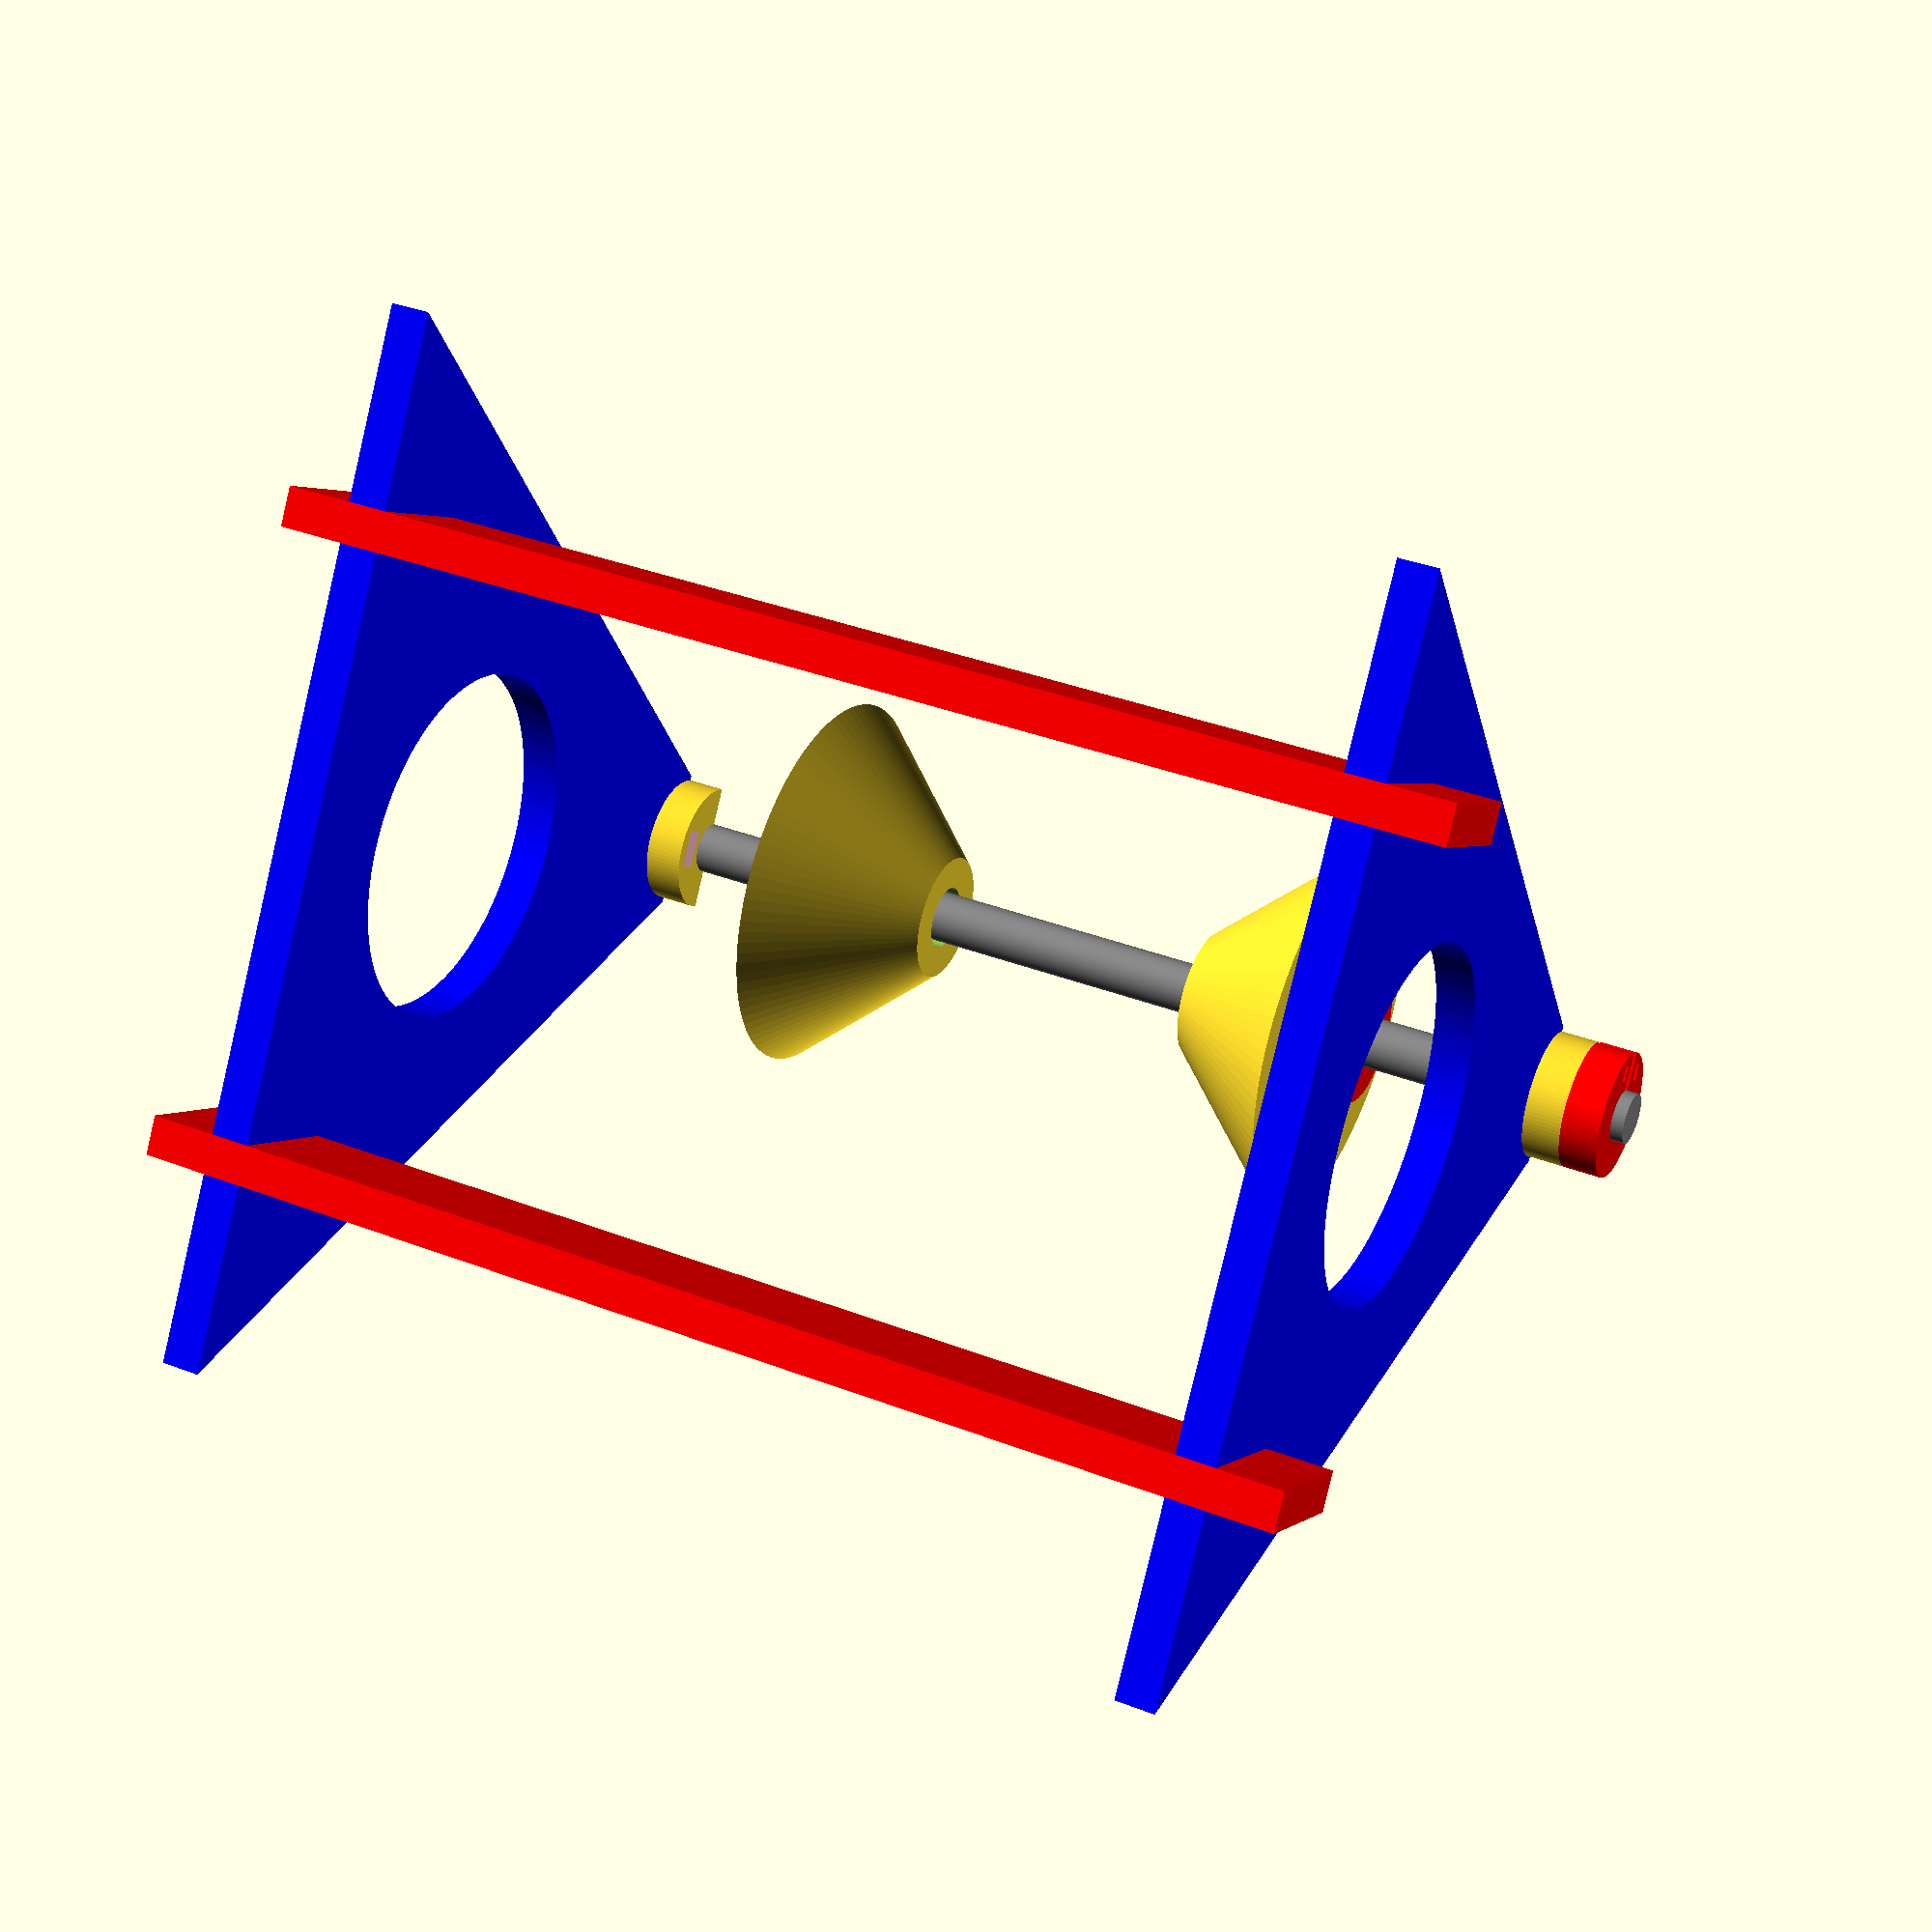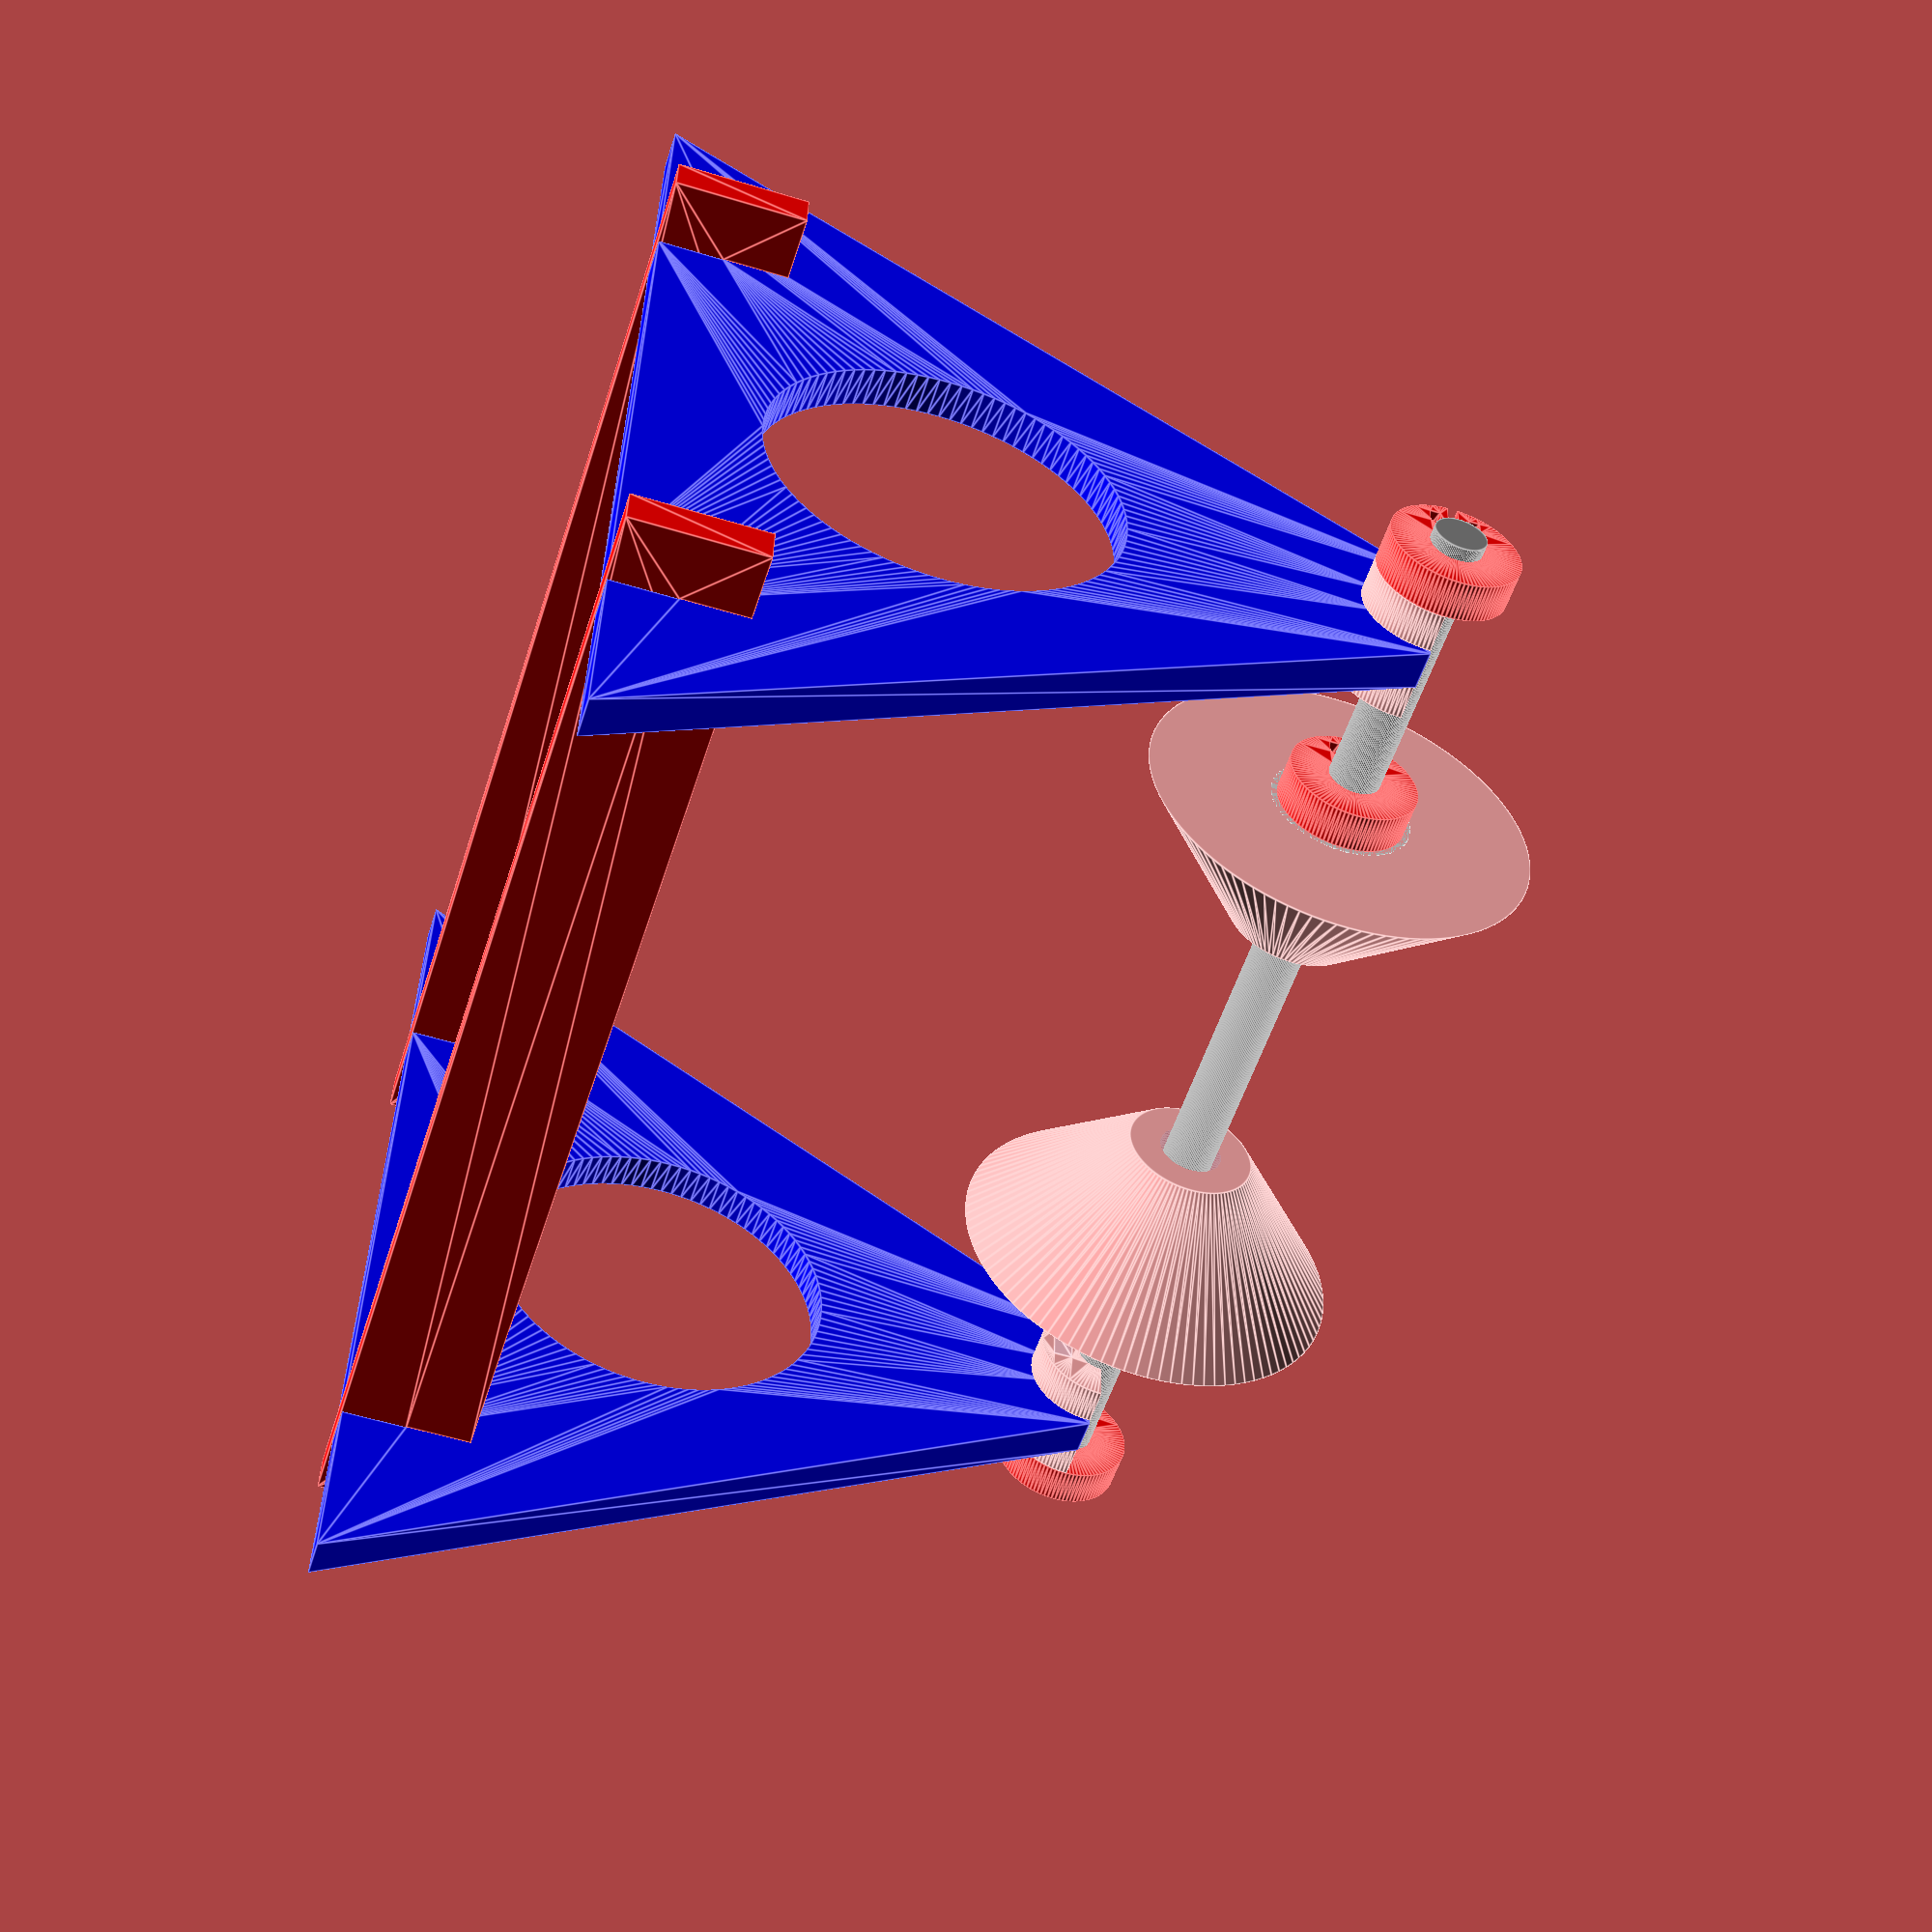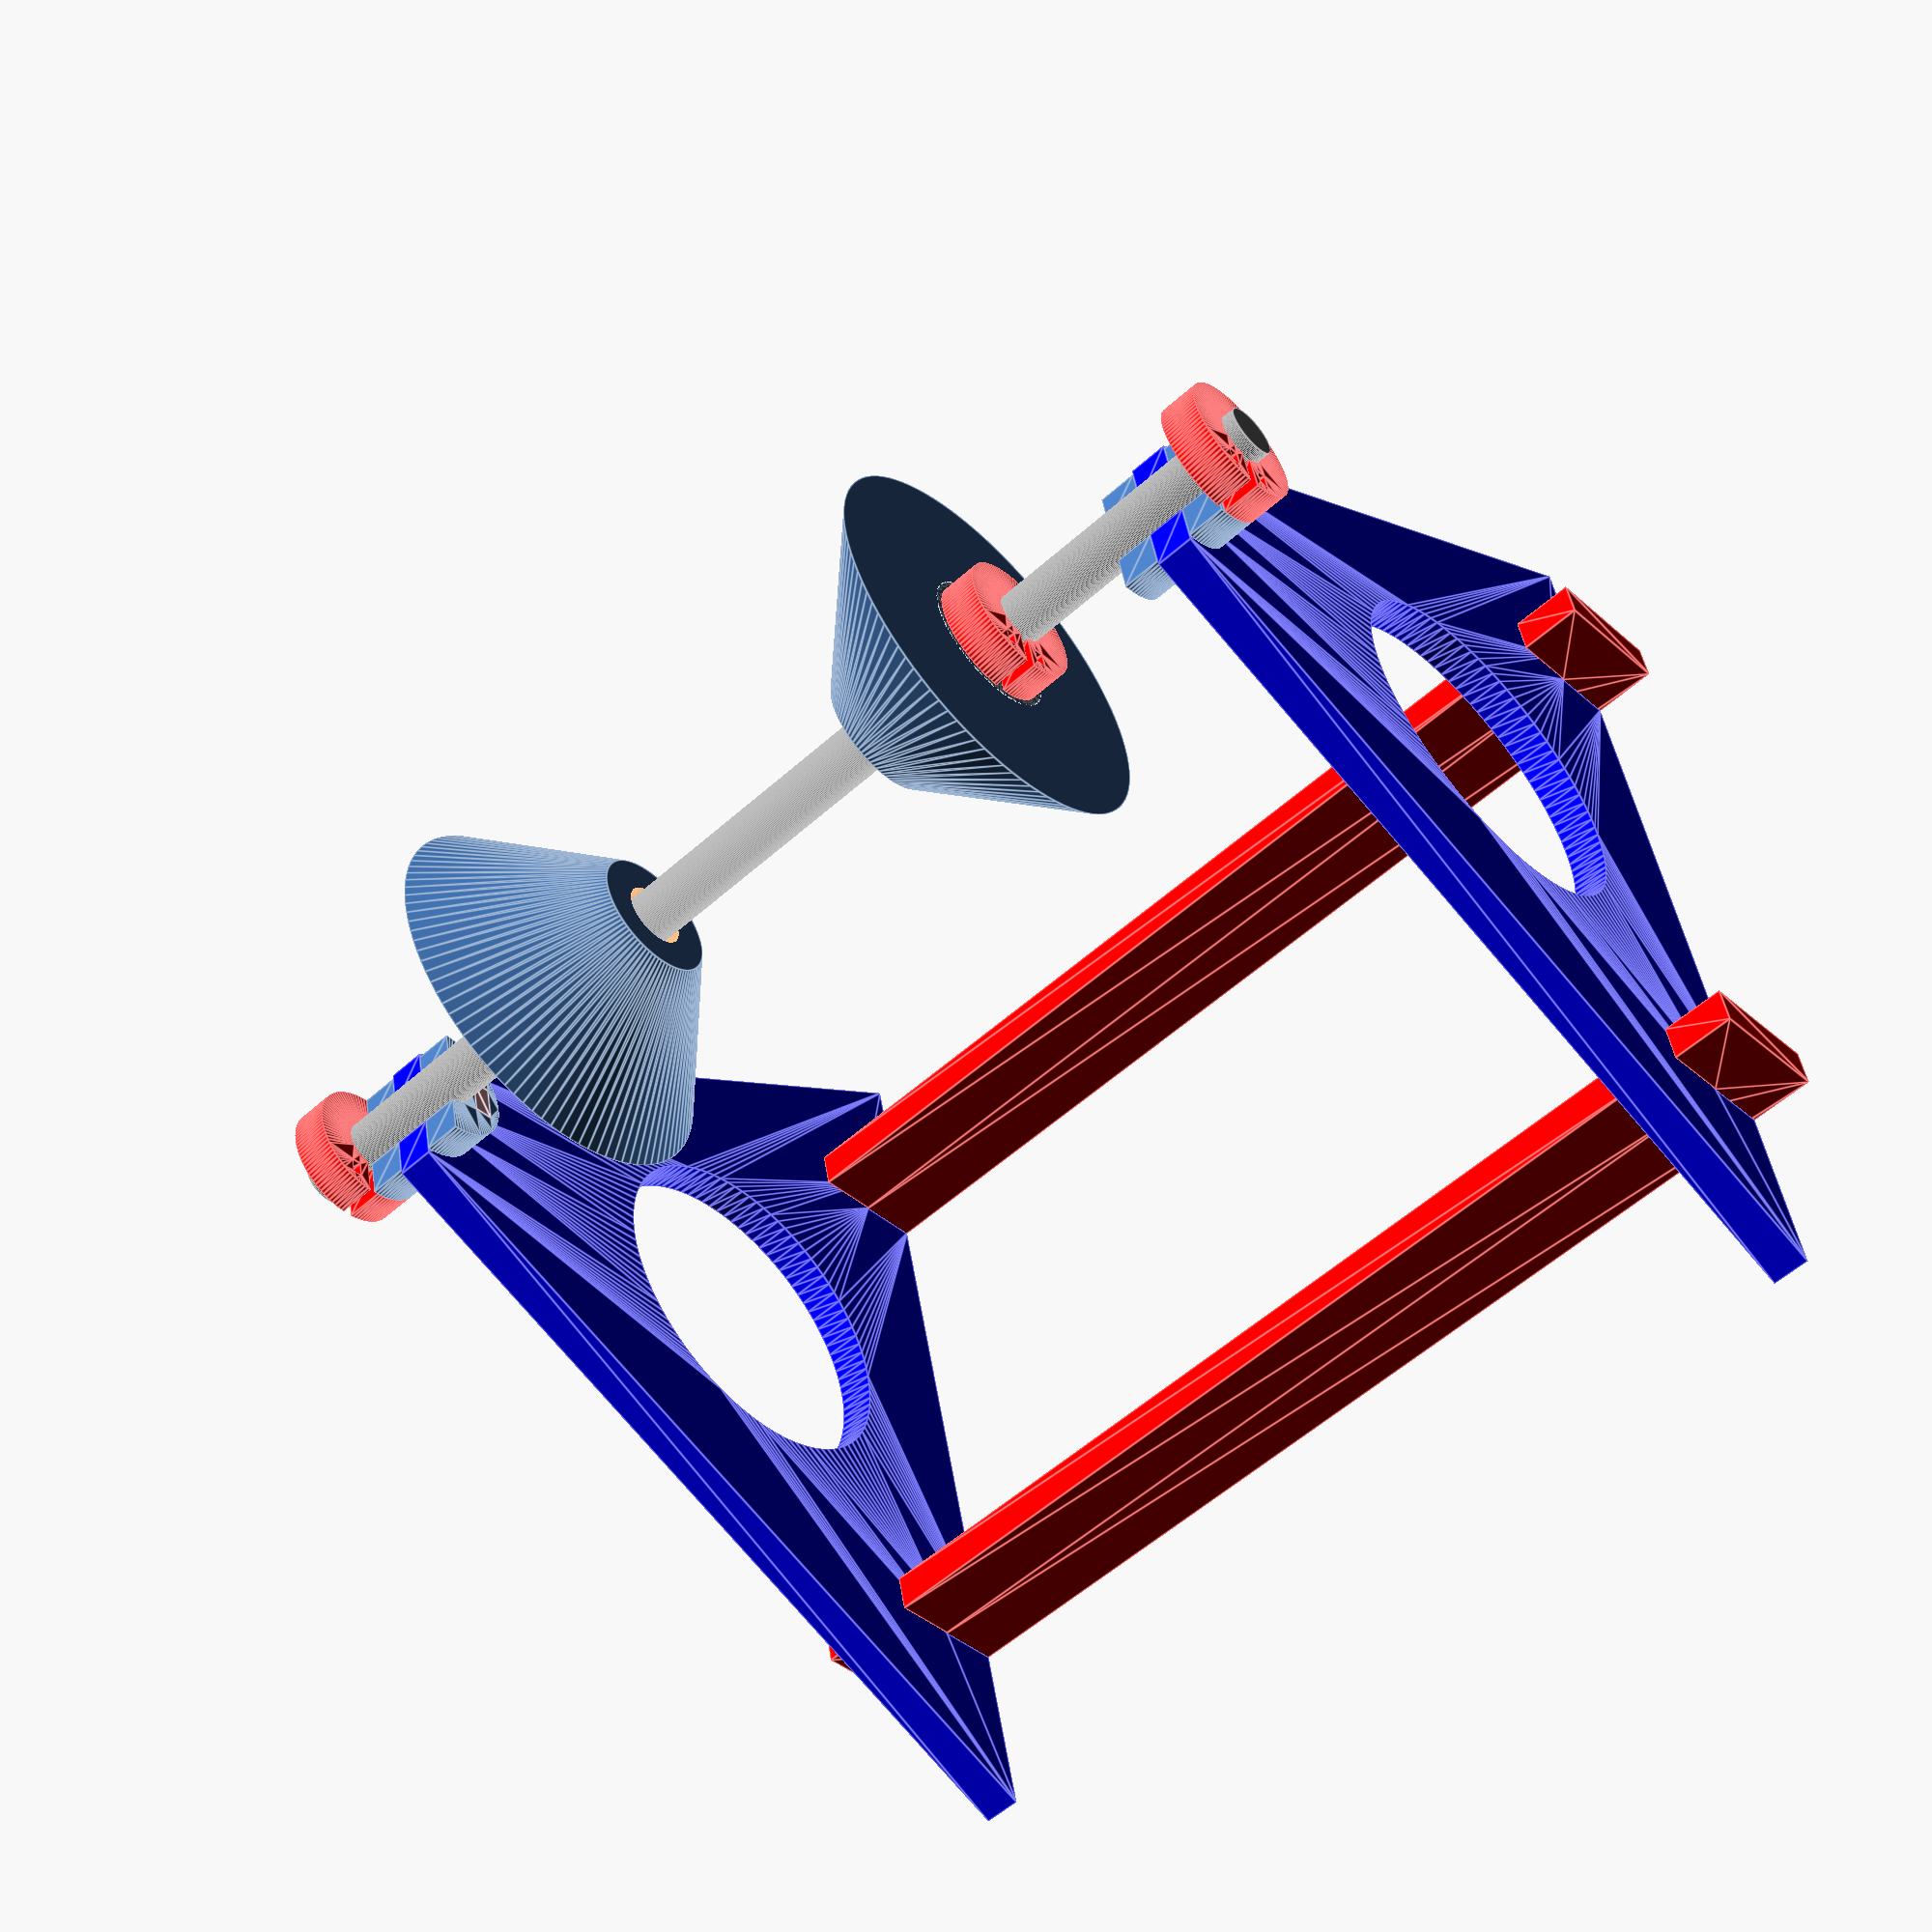
<openscad>
// 0 : 3D, 1 : sheet to cut in MDF 6mm, 2 : print twice
vue=0;
$fn=100;
module roulement_608(){
    difference(){
        cylinder(d=22,h=7);
        cylinder(d=8,h=7);
    }
}
module cone3D_printed(){
 difference(){
     cylinder(d1=60,d2=20,h=22);
     translate([0,0,-5]) cylinder(h=40,d=10);
     translate([0,0,-1]) cylinder(h=8,d=22);
     translate([0,0,-1]) cylinder(h=12,d=20);
 }
 }

module pion(){
    square([3,18]);
}

module cote1(){
difference(){
      translate([45.6,0]) circle(d=182,$fn=3);
      translate([0,-50]) square([10,6]);
      translate([0,44]) square([10,6]);
      translate([118,-12]) square([25,25]);
      translate([118,0]) circle(d=8);
      translate([121,0]) circle(d=10);
      translate([110,-3]) square([3,6]);
      translate([45.6,0]) circle(d=54);
}
}
module cote2(){
    difference(){
       square([180,20]);
       translate([164,0]) square([6,10]);
       translate([10,0]) square([6,10]);
       // a virer dans le  cas general
       //translate([139,10]) square([6,10]);
       //translate([35,10]) square([6,10]); 
    }
}
module support(){
    difference(){
       circle(d=20);
       circle(d=8);
       translate([-10,0]) square(20);
       translate([3,-8]) rotate([0,0,90]) square([3,6]);
    } 
    
}

  module bloqueur(){
  difference(){
    
     circle(d=20)  ;
     circle(d=7.9)  ;
    translate([-0.75,3]) square([1.5,13]);  
      
    translate([2.5,5.4]) square([1.5,2.5]); 
    translate([-3.5,5.4]) square([1.5,2.5]);   
  }
}  

module bloqueur_3D(){
    color("red") rotate([0,-90,0]) linear_extrude(6) bloqueur();
}
module cote1_3D(){
    color("blue") rotate([0,-90,0]) linear_extrude(6) cote1();
}
module cote2_3D(){
    color("red")  rotate([-90,0,0]) linear_extrude(6) cote2();
}
module support_3D(){
     rotate([90,0,90]) linear_extrude(6) support();
}
module pion_3D(){
    color("pink") rotate([0,-90,90]) linear_extrude(6) pion();
}


if (vue==0) {
    translate([-16,44,20]) cote2_3D();
    translate([-16,-50,20]) cote2_3D();
    cote1_3D();
    translate([154,0,0]) cote1_3D();
    translate([-12,0,118]) support_3D();
    translate([0,0,118]) support_3D();
    translate([6,3,110]) pion_3D();
    translate([154,0,118]) support_3D();
    translate([142,0,118]) support_3D();
    translate([160,3,110]) pion_3D();
    translate([-20,0,118]) rotate([0,90,0]) color("gray") cylinder(d=8,190);
    translate([30,0,118]) rotate([0,90,0])  color("lightgray") roulement_608();
    translate([30,0,118]) rotate([0,90,0]) cone3D_printed();
     translate([120,0,118]) rotate([0,90,180]) cone3D_printed();
     translate([113,0,118]) rotate([0,90,0])  color("lightgray") roulement_608();
     translate([-12,0,118]) bloqueur_3D();
     translate([30,0,118]) bloqueur_3D();
     translate([126,0,118]) bloqueur_3D();
     translate([166,0,118]) bloqueur_3D();
    }
if (vue==1)
   {
    translate([0,80]) cote1();
    translate([120,190]) rotate([0,0,180]) cote1();  
    translate([130,185]) rotate([0,0,-90]) cote2();  
    translate([160,185]) rotate([0,0,-90]) cote2();
    translate([50,70]) support();   
    translate([31,80]) support();    
    translate([51,81]) support();   
    translate([57,92]) support();    
    translate([55,180]) pion();   
    translate([60,180]) pion();
    translate([36,91]) bloqueur();   
    translate([73,176]) bloqueur(); 
    translate([71,204]) bloqueur();   
    translate([88,190]) bloqueur();    
   }
 if (vue==2)  
 { cone3D_printed(); }

</openscad>
<views>
elev=177.5 azim=165.6 roll=337.0 proj=p view=wireframe
elev=57.5 azim=355.9 roll=252.5 proj=p view=edges
elev=39.1 azim=168.6 roll=42.0 proj=p view=edges
</views>
